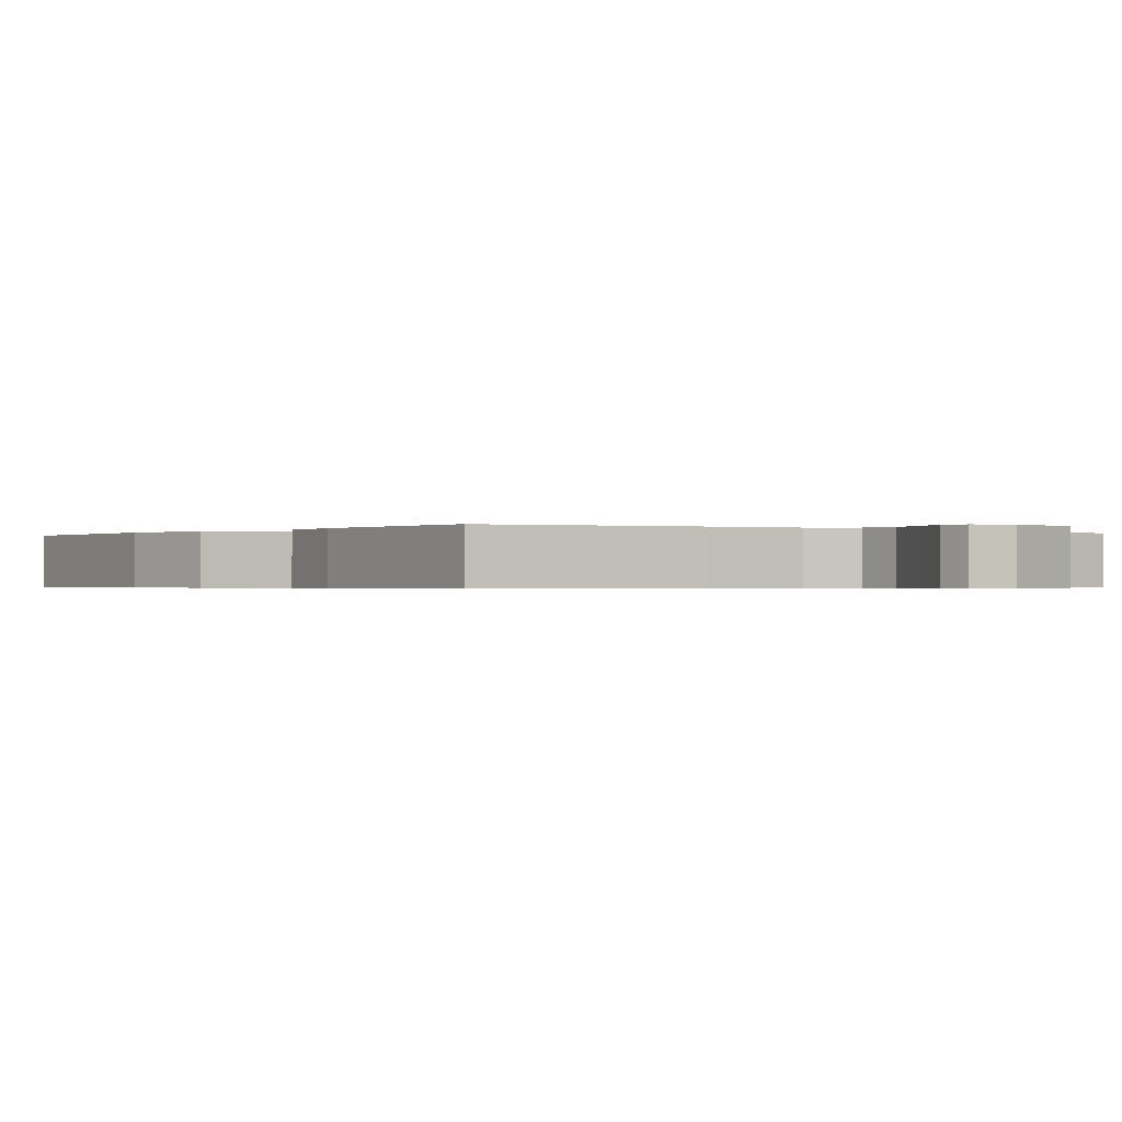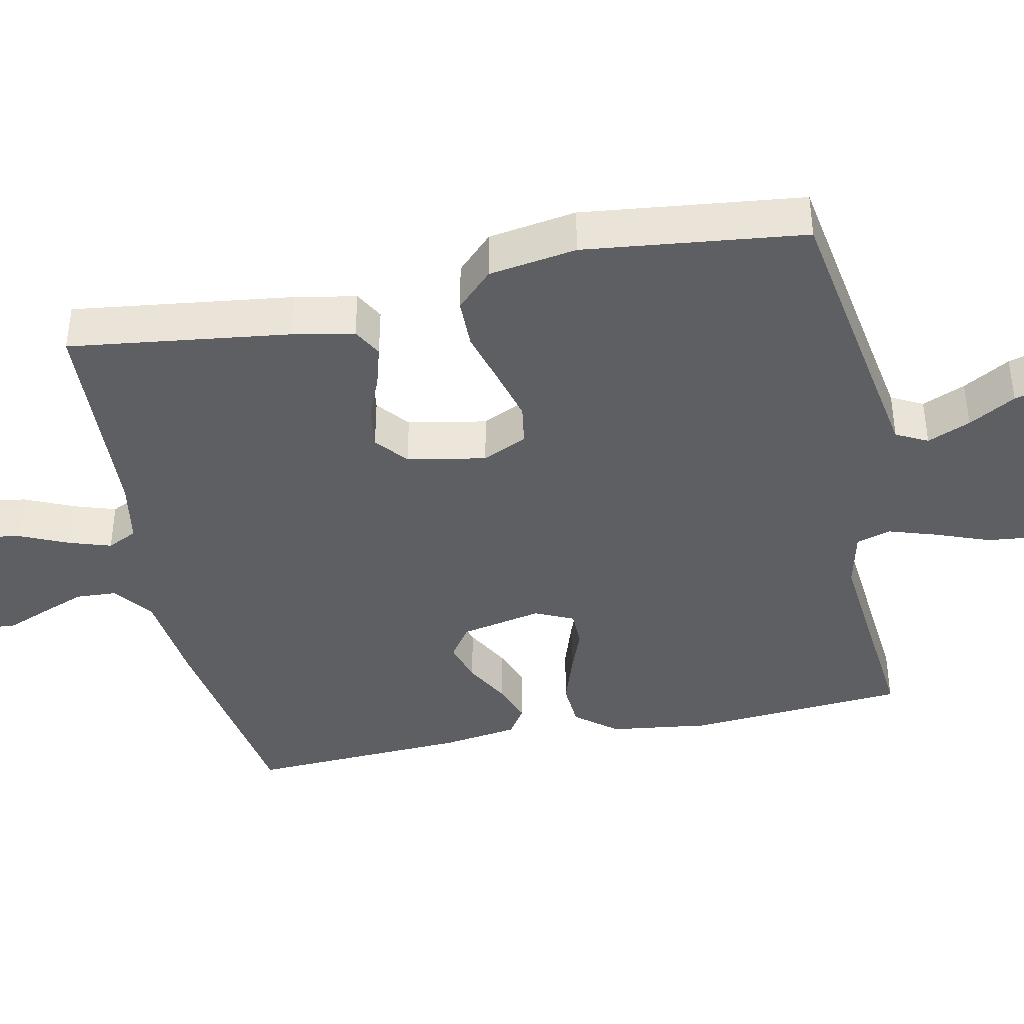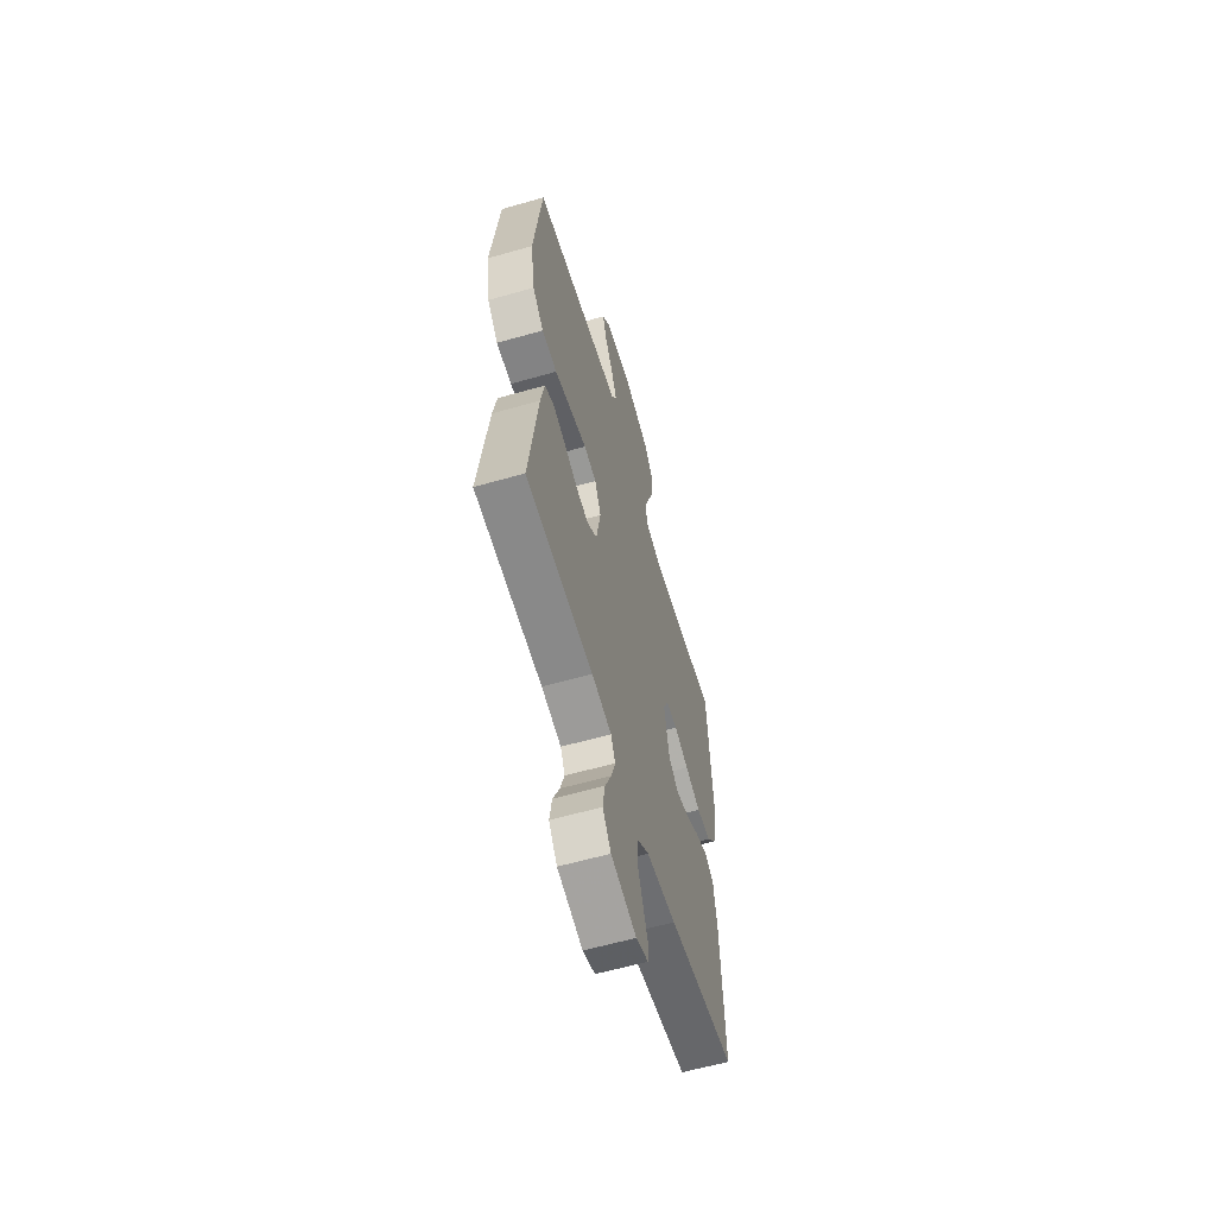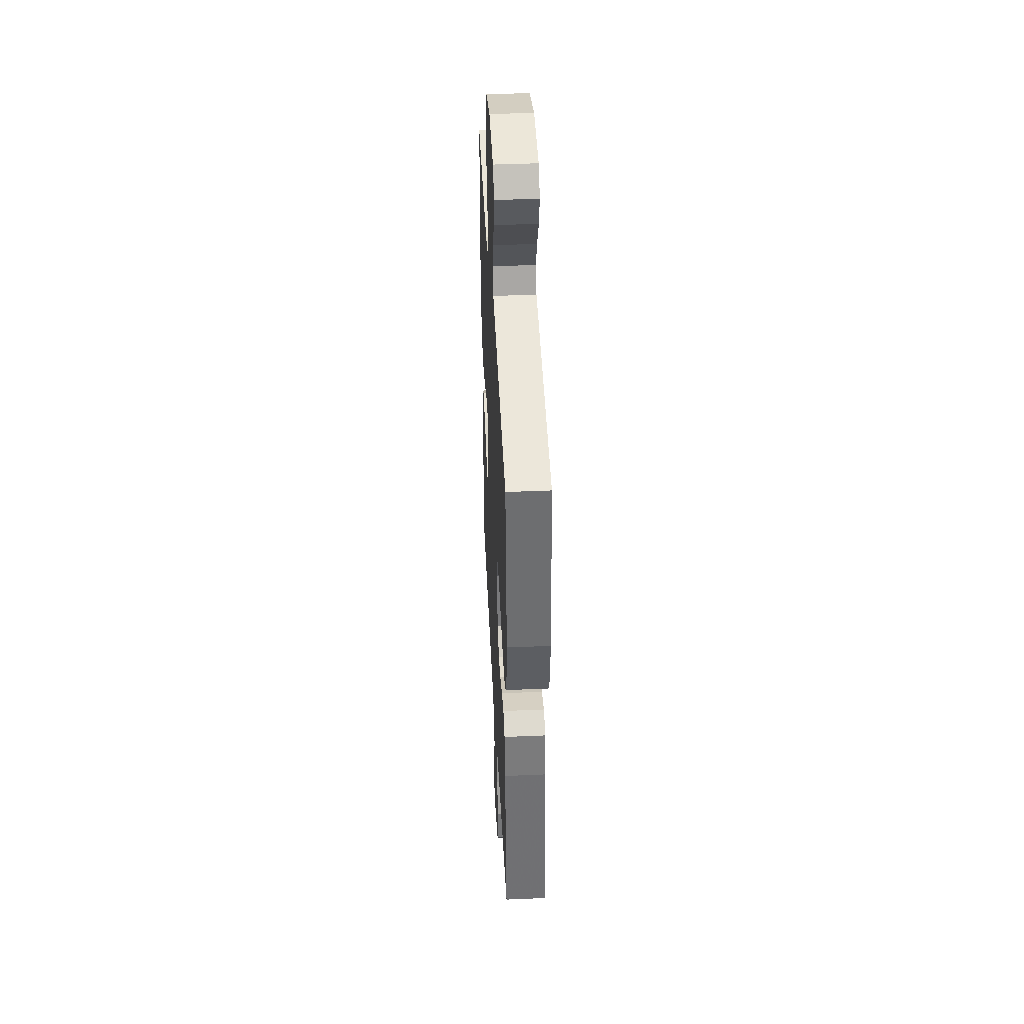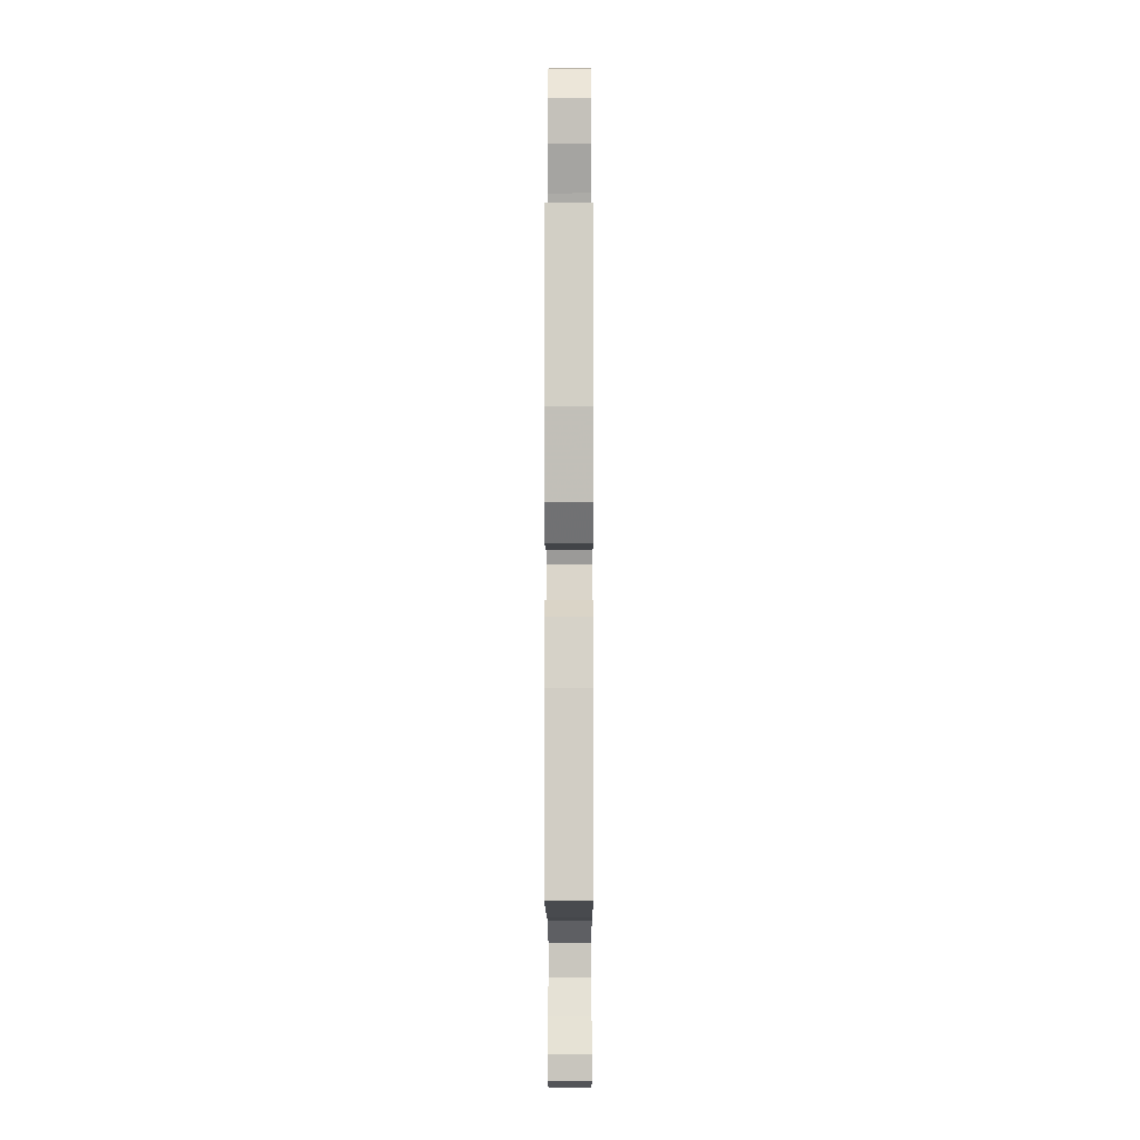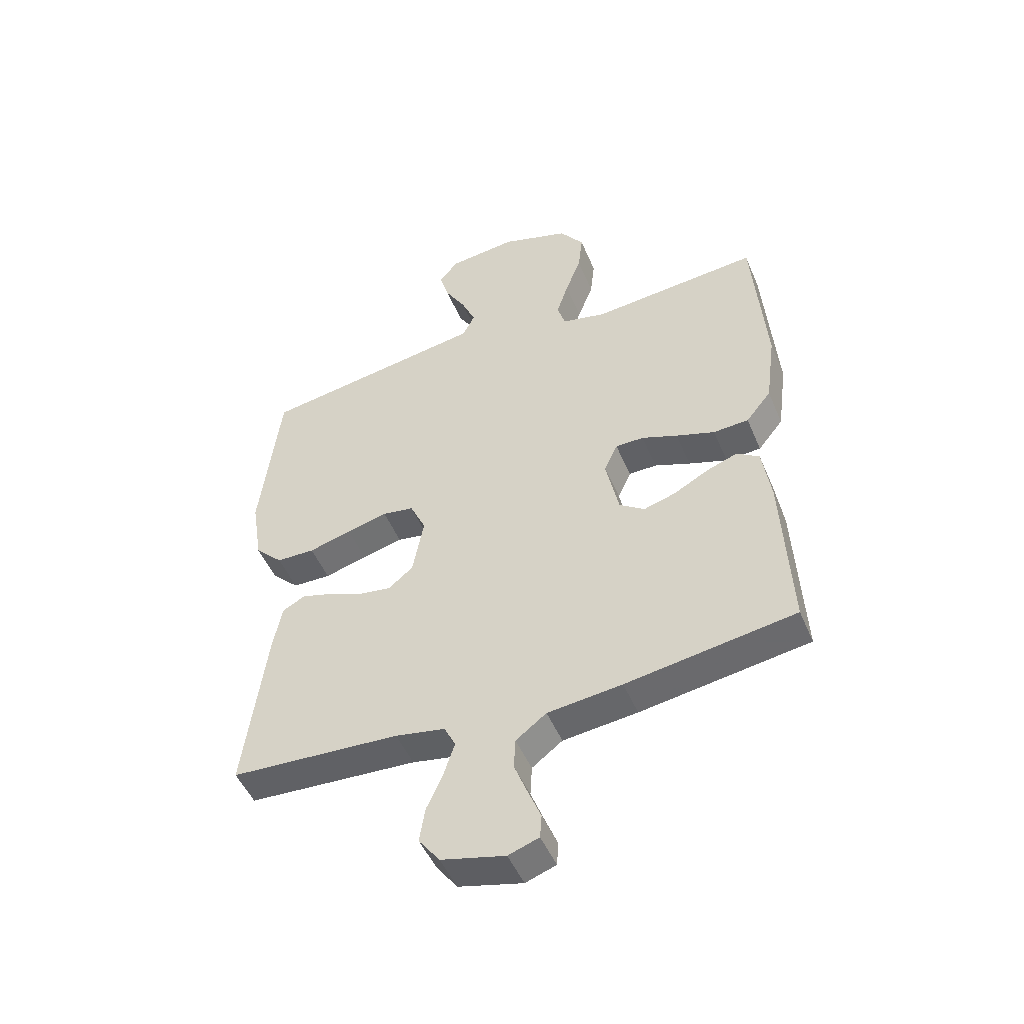
<metadata>
{"format":"obj","ext":"obj","renderer":"f3d","projection":"perspective","resolution":1024,"background":"white","views":[{"elev":-0.4,"azim":143.3,"up":"+Y"},{"elev":-40.6,"azim":-78.2,"up":"+Y"},{"elev":-60.4,"azim":-73.7,"up":"+Z"},{"elev":42.6,"azim":-92.9,"up":"+Z"},{"elev":-4.1,"azim":90.2,"up":"+Z"},{"elev":-49.3,"azim":22.4,"up":"+Z"}]}
</metadata>
<code>
v -0.5 0.07 -0.5
v -0.461 0.07 -0.2
v -0.445 0.07 -0.116
v -0.405 0.07 -0.094
v -0.349 0.07 -0.11
v -0.288 0.07 -0.135
v -0.231 0.07 -0.143
v -0.187 0.07 -0.107
v -0.167 0.07 0
v -0.195 0.07 0.061
v -0.251 0.07 0.07
v -0.323 0.07 0.051
v -0.399 0.07 0.03
v -0.467 0.07 0.031
v -0.516 0.07 0.08
v -0.535 0.07 0.2
v -0.5 0.07 0.5
v -0.2 0.07 0.549
v -0.099 0.07 0.566
v -0.077 0.07 0.609
v -0.102 0.07 0.668
v -0.139 0.07 0.732
v -0.156 0.07 0.79
v -0.121 0.07 0.831
v 0 0.07 0.845
v 0.121 0.07 0.807
v 0.164 0.07 0.748
v 0.156 0.07 0.676
v 0.128 0.07 0.602
v 0.107 0.07 0.537
v 0.121 0.07 0.49
v 0.2 0.07 0.472
v 0.5 0.07 0.5
v 0.522 0.07 0.2
v 0.504 0.07 0.066
v 0.459 0.07 0.01
v 0.396 0.07 0.006
v 0.327 0.07 0.029
v 0.263 0.07 0.053
v 0.213 0.07 0.052
v 0.189 0.07 0
v 0.212 0.07 -0.111
v 0.257 0.07 -0.142
v 0.314 0.07 -0.125
v 0.376 0.07 -0.091
v 0.431 0.07 -0.071
v 0.471 0.07 -0.097
v 0.486 0.07 -0.2
v 0.5 0.07 -0.5
v 0.2 0.07 -0.547
v 0.068 0.07 -0.562
v 0.014 0.07 -0.603
v 0.011 0.07 -0.658
v 0.034 0.07 -0.718
v 0.057 0.07 -0.775
v 0.054 0.07 -0.817
v 0 0.07 -0.836
v -0.113 0.07 -0.808
v -0.15 0.07 -0.758
v -0.14 0.07 -0.696
v -0.111 0.07 -0.631
v -0.092 0.07 -0.573
v -0.112 0.07 -0.532
v -0.2 0.07 -0.516
v -0.5 0 -0.5
v -0.461 0 -0.2
v -0.445 0 -0.116
v -0.405 0 -0.094
v -0.349 0 -0.11
v -0.288 0 -0.135
v -0.231 0 -0.143
v -0.187 0 -0.107
v -0.167 0 0
v -0.195 0 0.061
v -0.251 0 0.07
v -0.323 0 0.051
v -0.399 0 0.03
v -0.467 0 0.031
v -0.516 0 0.08
v -0.535 0 0.2
v -0.5 0 0.5
v -0.2 0 0.549
v -0.099 0 0.566
v -0.077 0 0.609
v -0.102 0 0.668
v -0.139 0 0.732
v -0.156 0 0.79
v -0.121 0 0.831
v 0 0 0.845
v 0.121 0 0.807
v 0.164 0 0.748
v 0.156 0 0.676
v 0.128 0 0.602
v 0.107 0 0.537
v 0.121 0 0.49
v 0.2 0 0.472
v 0.5 0 0.5
v 0.522 0 0.2
v 0.504 0 0.066
v 0.459 0 0.01
v 0.396 0 0.006
v 0.327 0 0.029
v 0.263 0 0.053
v 0.213 0 0.052
v 0.189 0 0
v 0.212 0 -0.111
v 0.257 0 -0.142
v 0.314 0 -0.125
v 0.376 0 -0.091
v 0.431 0 -0.071
v 0.471 0 -0.097
v 0.486 0 -0.2
v 0.5 0 -0.5
v 0.2 0 -0.547
v 0.068 0 -0.562
v 0.014 0 -0.603
v 0.011 0 -0.658
v 0.034 0 -0.718
v 0.057 0 -0.775
v 0.054 0 -0.817
v 0 0 -0.836
v -0.113 0 -0.808
v -0.15 0 -0.758
v -0.14 0 -0.696
v -0.111 0 -0.631
v -0.092 0 -0.573
v -0.112 0 -0.532
v -0.2 0 -0.516
f 58 59 60 61
f 58 61 62
f 57 58 62
f 54 55 56 57
f 53 54 57 62
f 52 53 62 63
f 48 49 50 51
f 48 51 52 63
f 44 45 46 47
f 43 44 47 48
f 36 37 38 39
f 34 35 36 39
f 32 33 34 39
f 31 32 39 40
f 30 31 40 41
f 26 27 28 29
f 26 29 30
f 25 26 30
f 24 25 30 41
f 21 22 23 24
f 20 21 24 41
f 15 16 17 18
f 15 18 19
f 12 13 14 15
f 11 12 15 19
f 10 11 19 20
f 3 4 5 6
f 3 6 7
f 64 1 2 3
f 64 3 7
f 43 48 63 64
f 42 43 64 7
f 41 42 7 8
f 9 10 20 41
f 8 9 41
f 125 124 123 122
f 126 125 122
f 126 122 121
f 121 120 119 118
f 126 121 118 117
f 127 126 117 116
f 115 114 113 112
f 127 116 115 112
f 111 110 109 108
f 112 111 108 107
f 103 102 101 100
f 103 100 99 98
f 103 98 97 96
f 104 103 96 95
f 105 104 95 94
f 93 92 91 90
f 94 93 90
f 94 90 89
f 105 94 89 88
f 88 87 86 85
f 105 88 85 84
f 82 81 80 79
f 83 82 79
f 79 78 77 76
f 83 79 76 75
f 84 83 75 74
f 70 69 68 67
f 71 70 67
f 67 66 65 128
f 71 67 128
f 128 127 112 107
f 71 128 107 106
f 72 71 106 105
f 105 84 74 73
f 105 73 72
f 1 65 66 2
f 2 66 67 3
f 3 67 68 4
f 4 68 69 5
f 5 69 70 6
f 6 70 71 7
f 7 71 72 8
f 8 72 73 9
f 9 73 74 10
f 10 74 75 11
f 11 75 76 12
f 12 76 77 13
f 13 77 78 14
f 14 78 79 15
f 15 79 80 16
f 16 80 81 17
f 17 81 82 18
f 18 82 83 19
f 19 83 84 20
f 20 84 85 21
f 21 85 86 22
f 22 86 87 23
f 23 87 88 24
f 24 88 89 25
f 25 89 90 26
f 26 90 91 27
f 27 91 92 28
f 28 92 93 29
f 29 93 94 30
f 30 94 95 31
f 31 95 96 32
f 32 96 97 33
f 33 97 98 34
f 34 98 99 35
f 35 99 100 36
f 36 100 101 37
f 37 101 102 38
f 38 102 103 39
f 39 103 104 40
f 40 104 105 41
f 41 105 106 42
f 42 106 107 43
f 43 107 108 44
f 44 108 109 45
f 45 109 110 46
f 46 110 111 47
f 47 111 112 48
f 48 112 113 49
f 49 113 114 50
f 50 114 115 51
f 51 115 116 52
f 52 116 117 53
f 53 117 118 54
f 54 118 119 55
f 55 119 120 56
f 56 120 121 57
f 57 121 122 58
f 58 122 123 59
f 59 123 124 60
f 60 124 125 61
f 61 125 126 62
f 62 126 127 63
f 63 127 128 64
f 64 128 65 1

</code>
